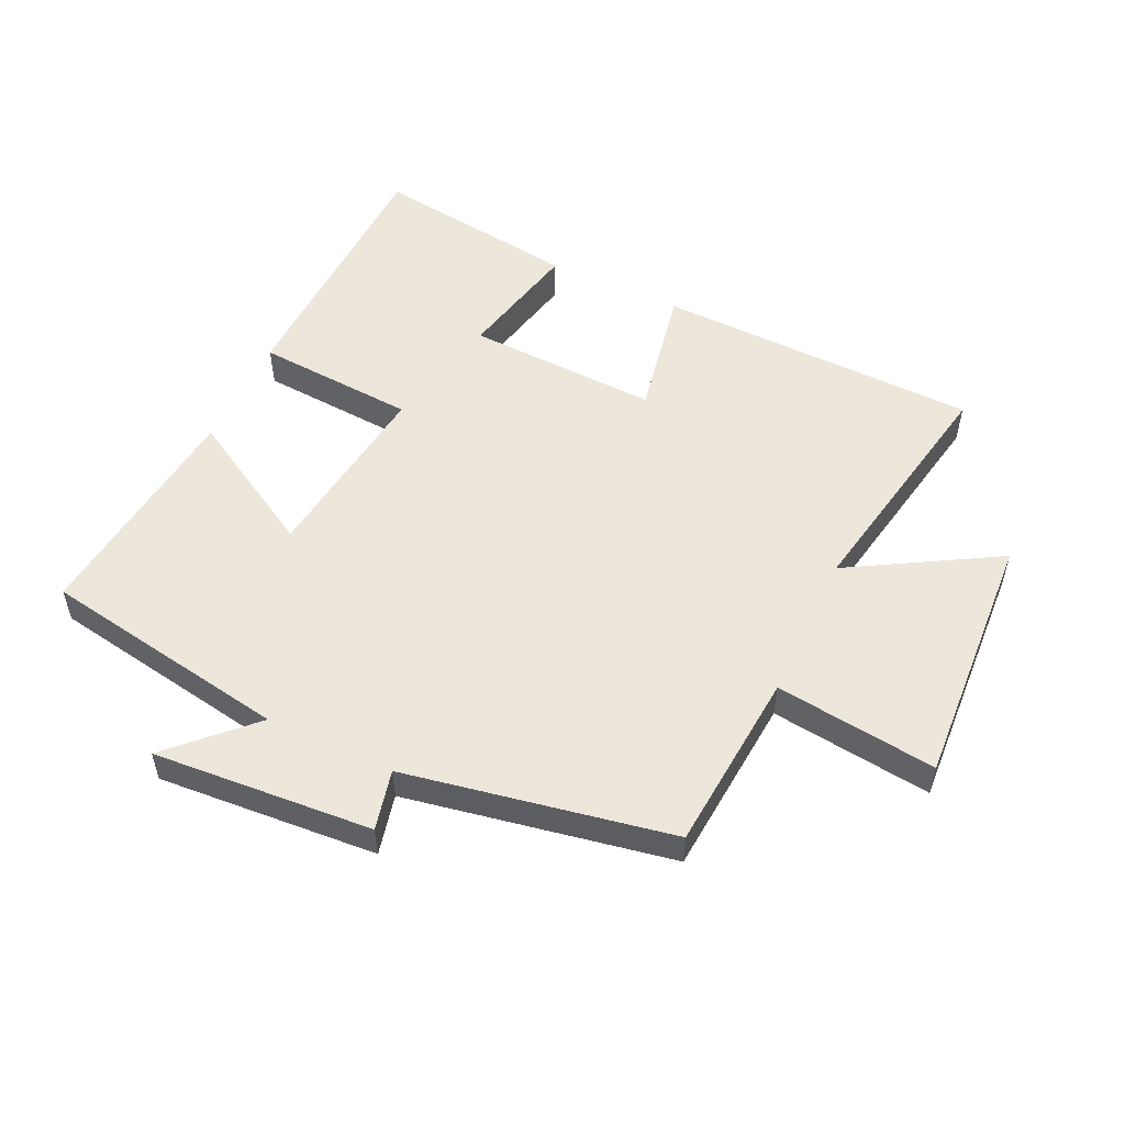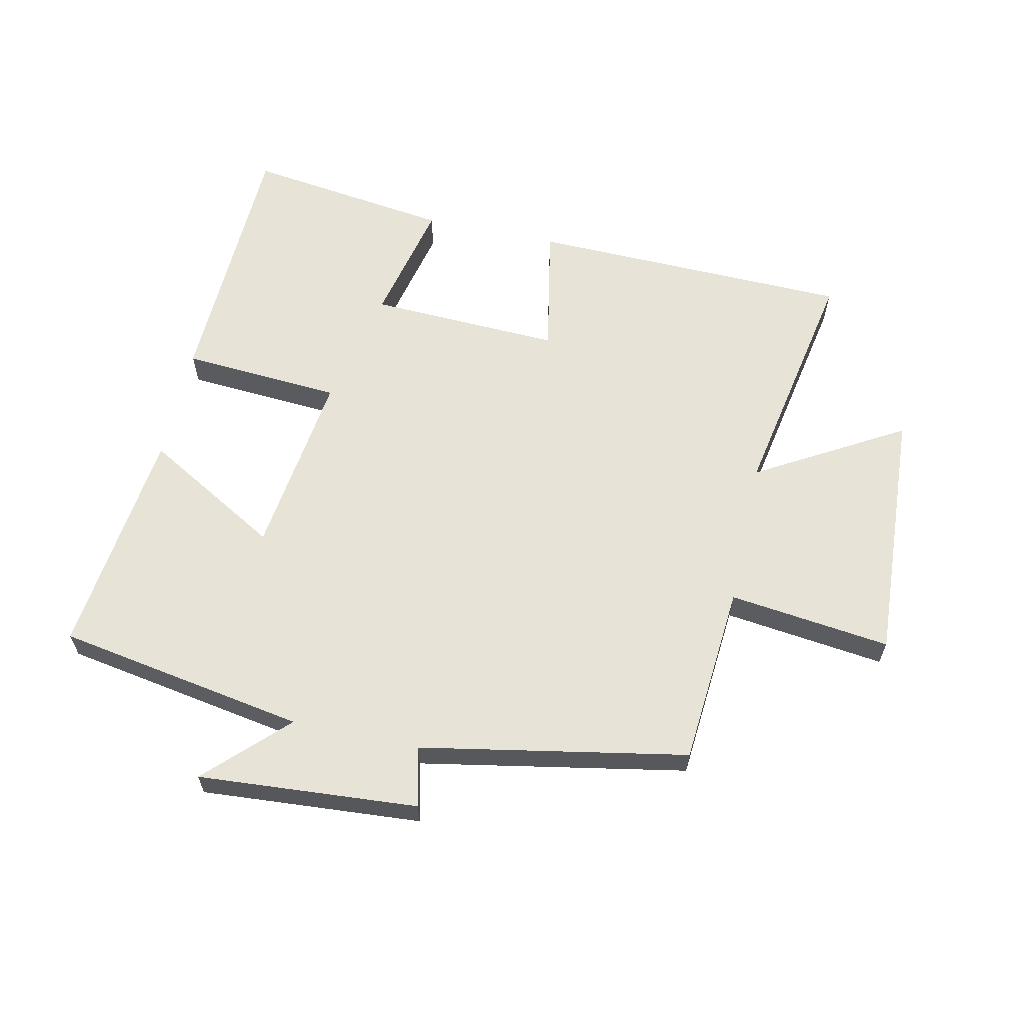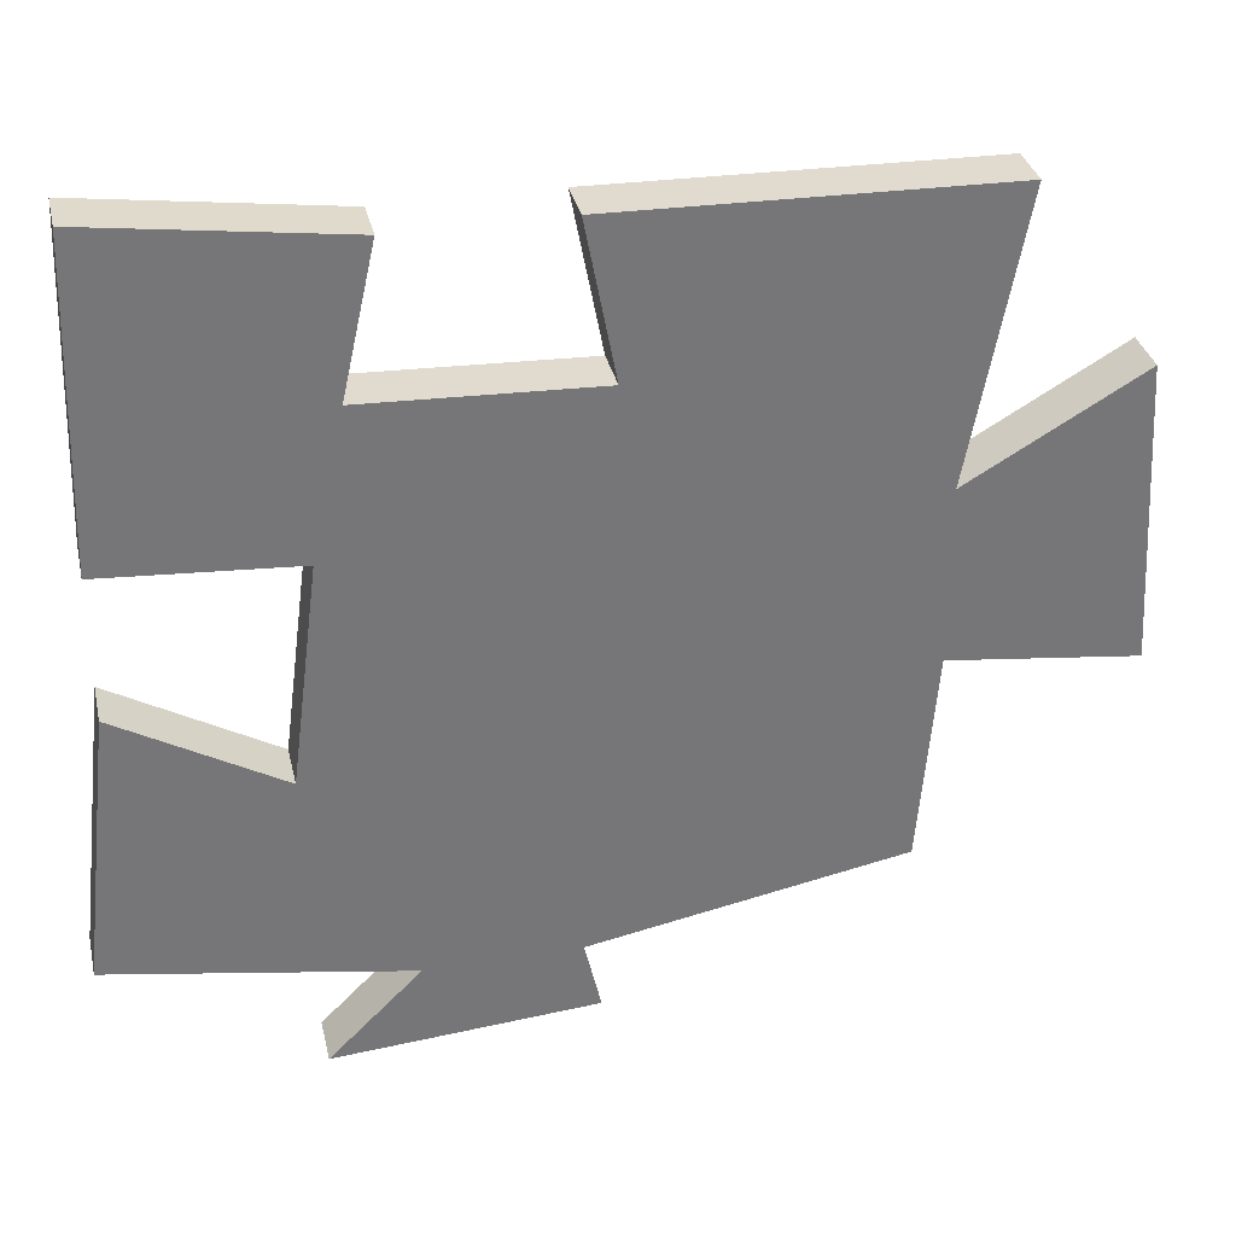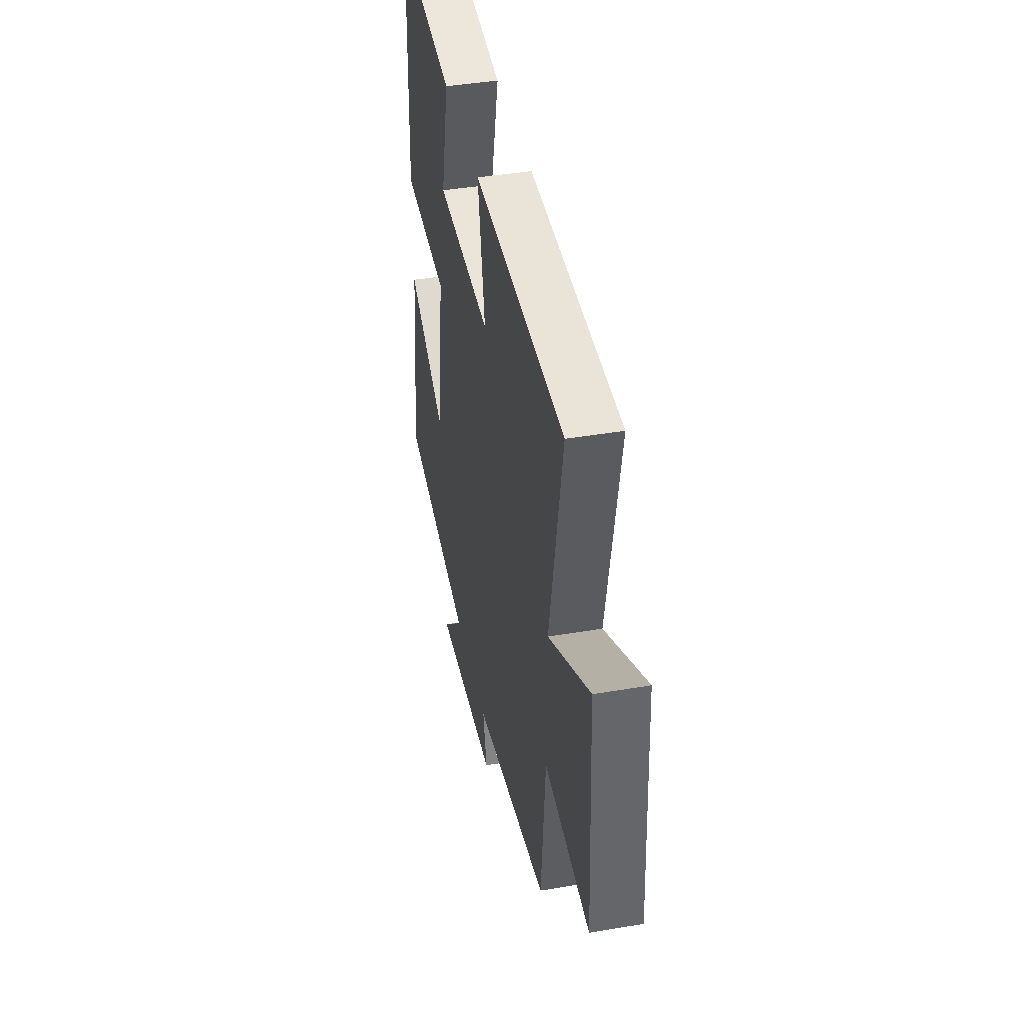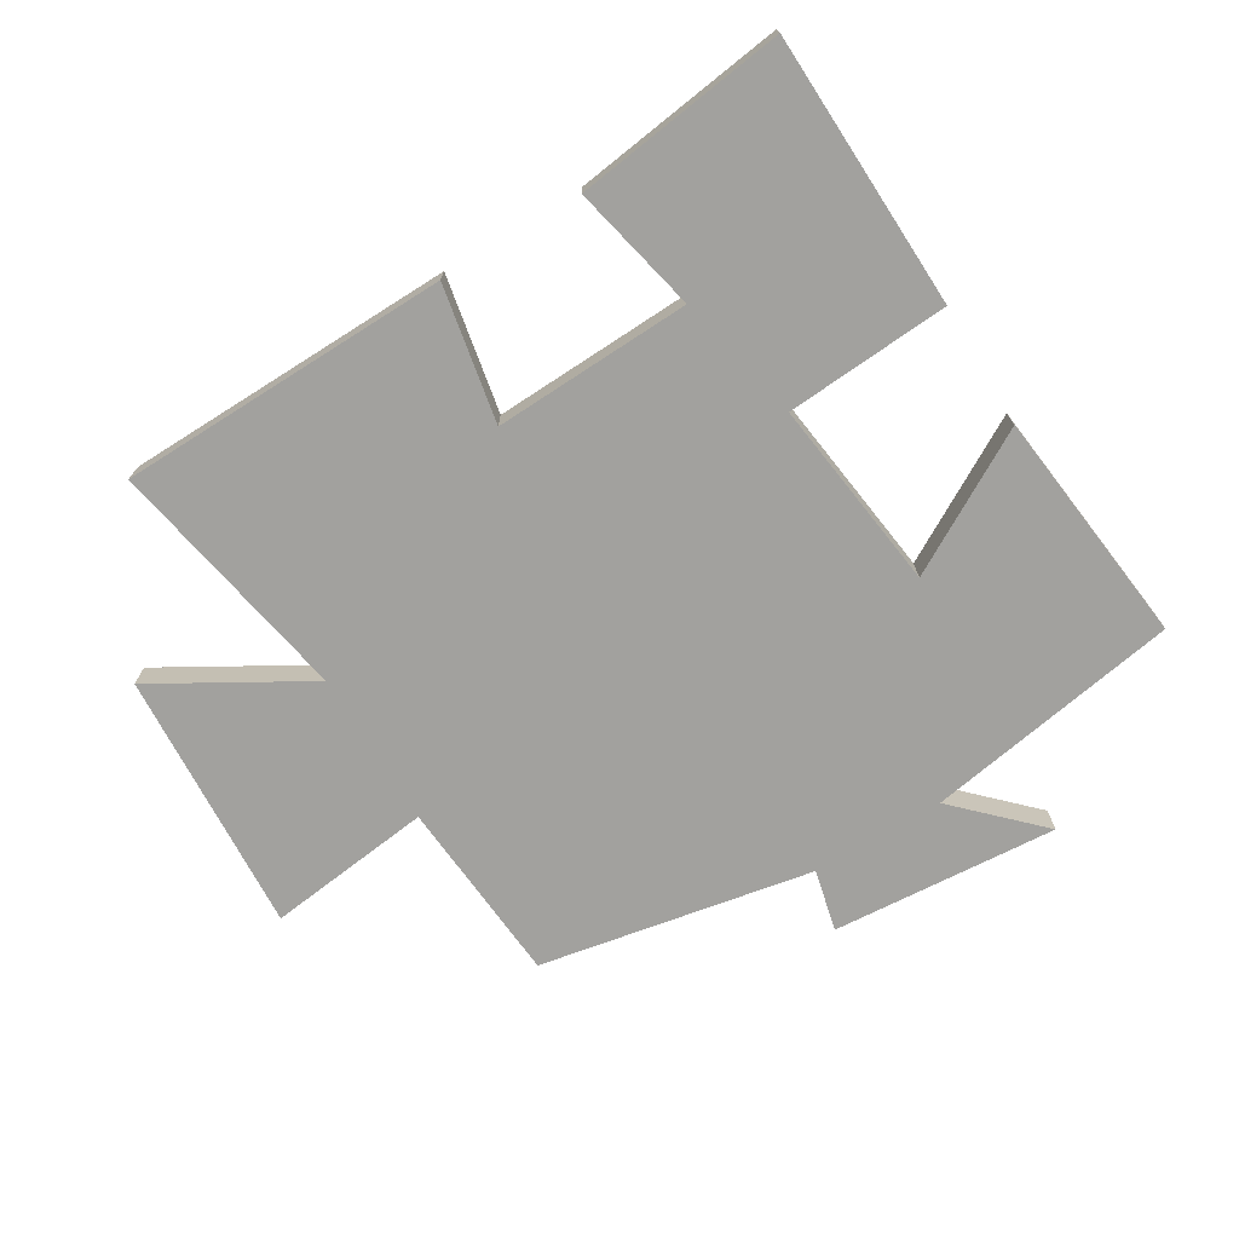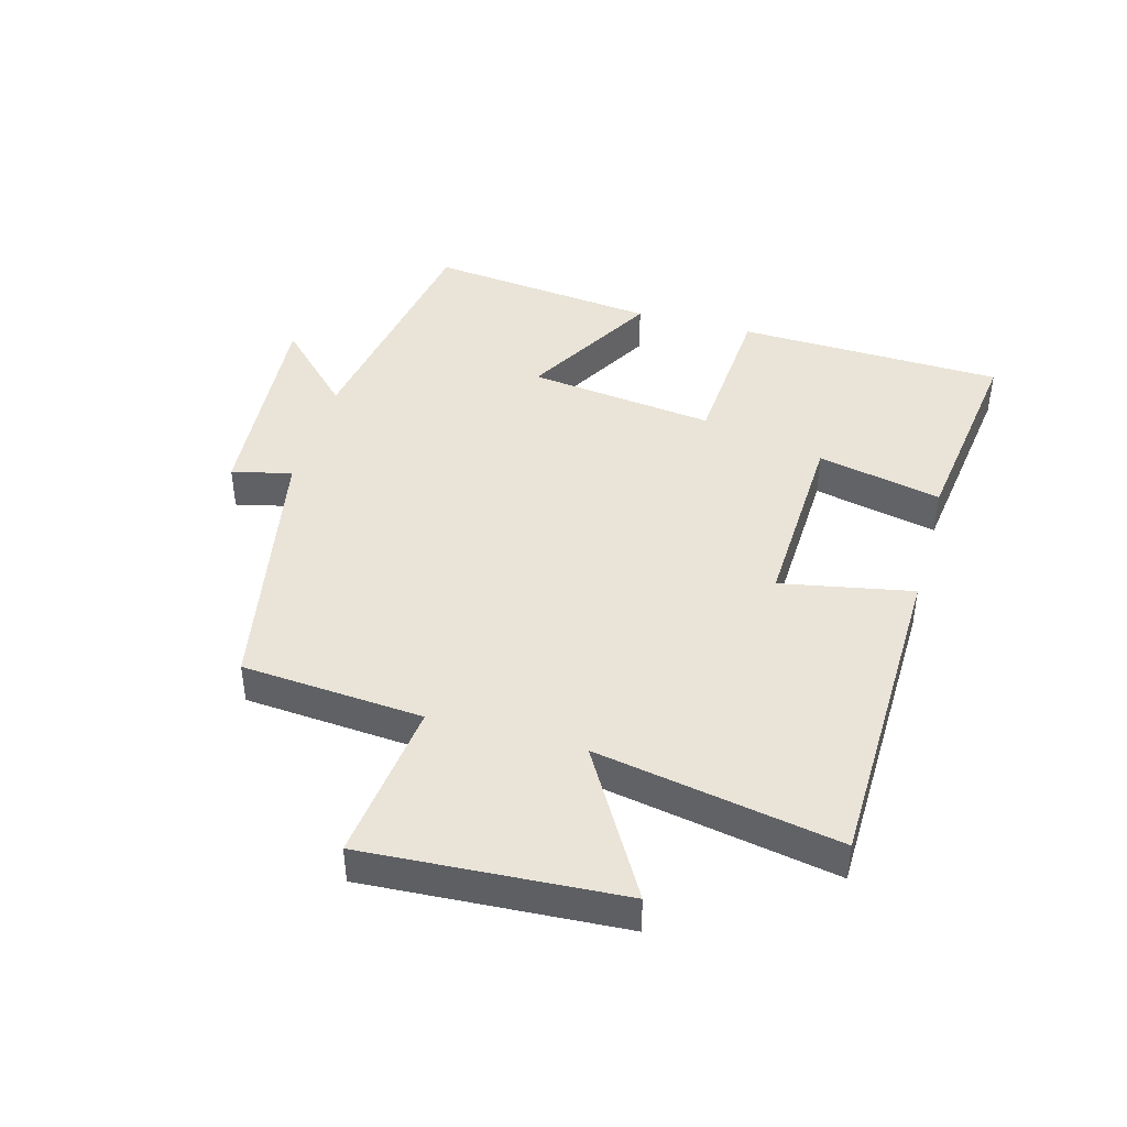
<metadata>
{"format":"obj","ext":"obj","renderer":"f3d","projection":"perspective","resolution":1024,"background":"white","views":[{"elev":53.5,"azim":-154.8,"up":"+Y"},{"elev":62.0,"azim":-167.7,"up":"+Y"},{"elev":33.5,"azim":167.4,"up":"+Z"},{"elev":42.1,"azim":-101.6,"up":"+Z"},{"elev":-72.1,"azim":31.1,"up":"+Y"},{"elev":43.3,"azim":-74.6,"up":"+Y"}]}
</metadata>
<code>
v -0.571 0.07 0.489
v -0.06 0.07 0.5
v -0.1 0.07 0.291
v 0.204 0.07 0.303
v 0.16 0.07 0.5
v 0.486 0.07 0.544
v 0.5 0.07 0.122
v 0.247 0.07 0.105
v 0.285 0.07 -0.191
v 0.5 0.07 -0.068
v 0.542 0.07 -0.433
v 0.148 0.07 -0.5
v 0.27 0.07 -0.621
v -0.078 0.07 -0.595
v -0.056 0.07 -0.5
v -0.477 0.07 -0.421
v -0.5 0.07 -0.134
v -0.756 0.07 -0.165
v -0.732 0.07 0.241
v -0.5 0.07 0.106
v -0.571 0 0.489
v -0.06 0 0.5
v -0.1 0 0.291
v 0.204 0 0.303
v 0.16 0 0.5
v 0.486 0 0.544
v 0.5 0 0.122
v 0.247 0 0.105
v 0.285 0 -0.191
v 0.5 0 -0.068
v 0.542 0 -0.433
v 0.148 0 -0.5
v 0.27 0 -0.621
v -0.078 0 -0.595
v -0.056 0 -0.5
v -0.477 0 -0.421
v -0.5 0 -0.134
v -0.756 0 -0.165
v -0.732 0 0.241
v -0.5 0 0.106
f 17 18 19 20
f 15 16 17 20
f 15 20 1
f 12 13 14 15
f 11 12 15
f 10 11 15
f 9 10 15
f 8 9 15 1
f 4 5 6 7
f 3 4 7 8
f 1 2 3
f 1 3 8
f 40 39 38 37
f 40 37 36 35
f 21 40 35
f 35 34 33 32
f 35 32 31
f 35 31 30
f 35 30 29
f 21 35 29 28
f 27 26 25 24
f 28 27 24 23
f 23 22 21
f 28 23 21
f 1 21 22 2
f 2 22 23 3
f 3 23 24 4
f 4 24 25 5
f 5 25 26 6
f 6 26 27 7
f 7 27 28 8
f 8 28 29 9
f 9 29 30 10
f 10 30 31 11
f 11 31 32 12
f 12 32 33 13
f 13 33 34 14
f 14 34 35 15
f 15 35 36 16
f 16 36 37 17
f 17 37 38 18
f 18 38 39 19
f 19 39 40 20
f 20 40 21 1

</code>
